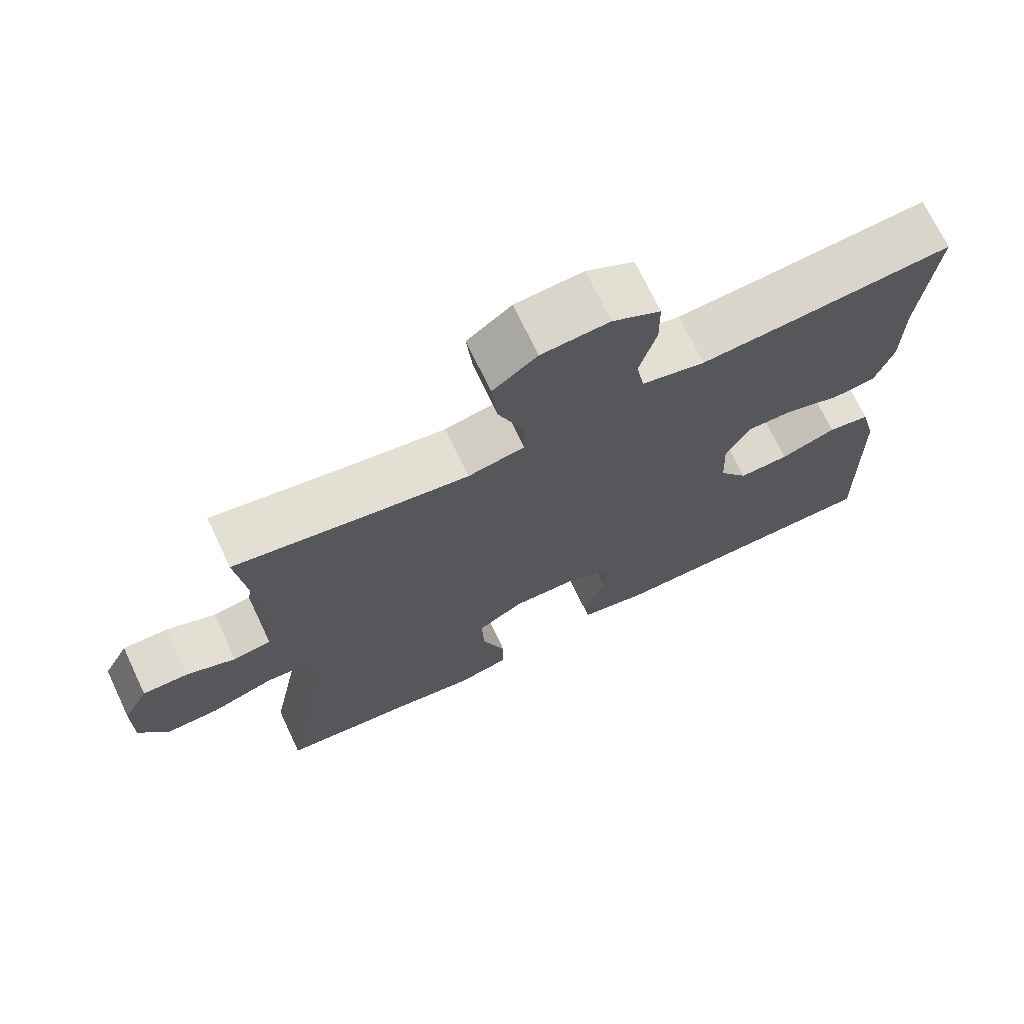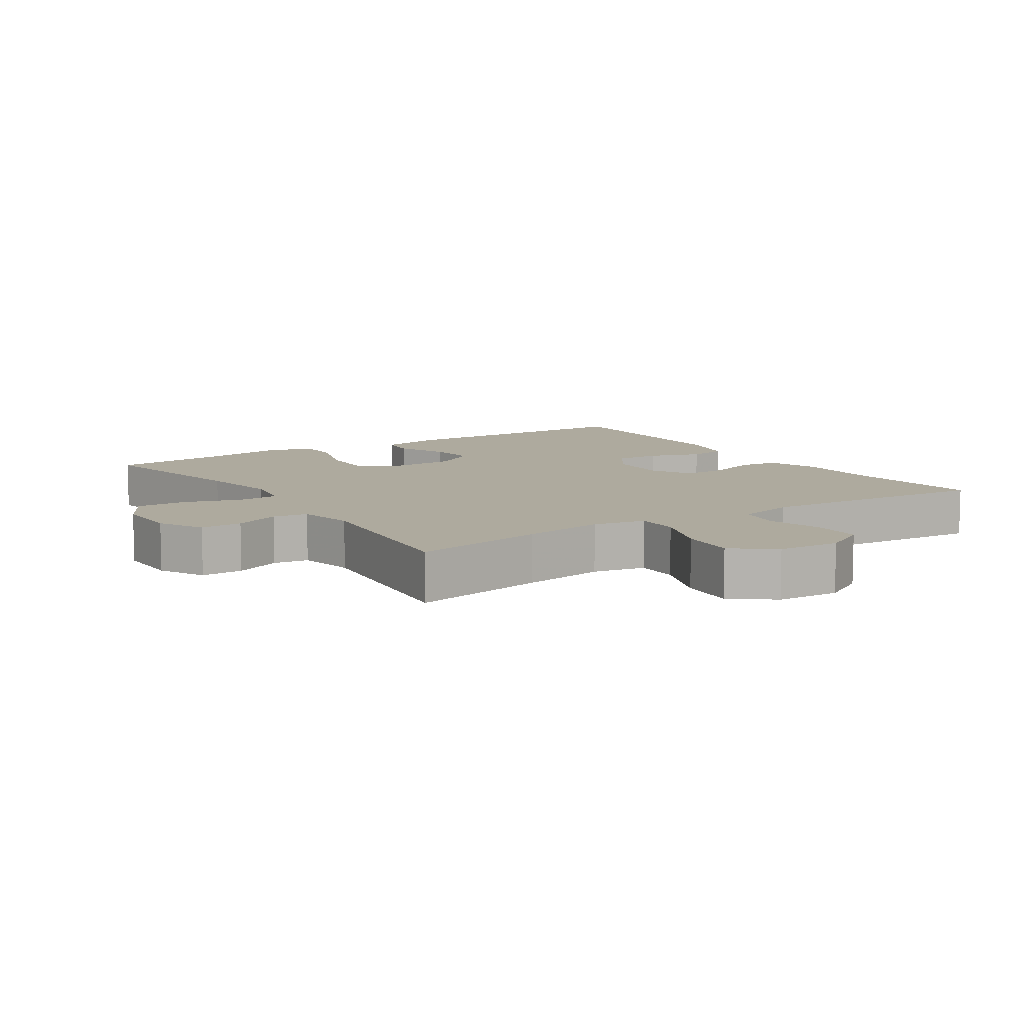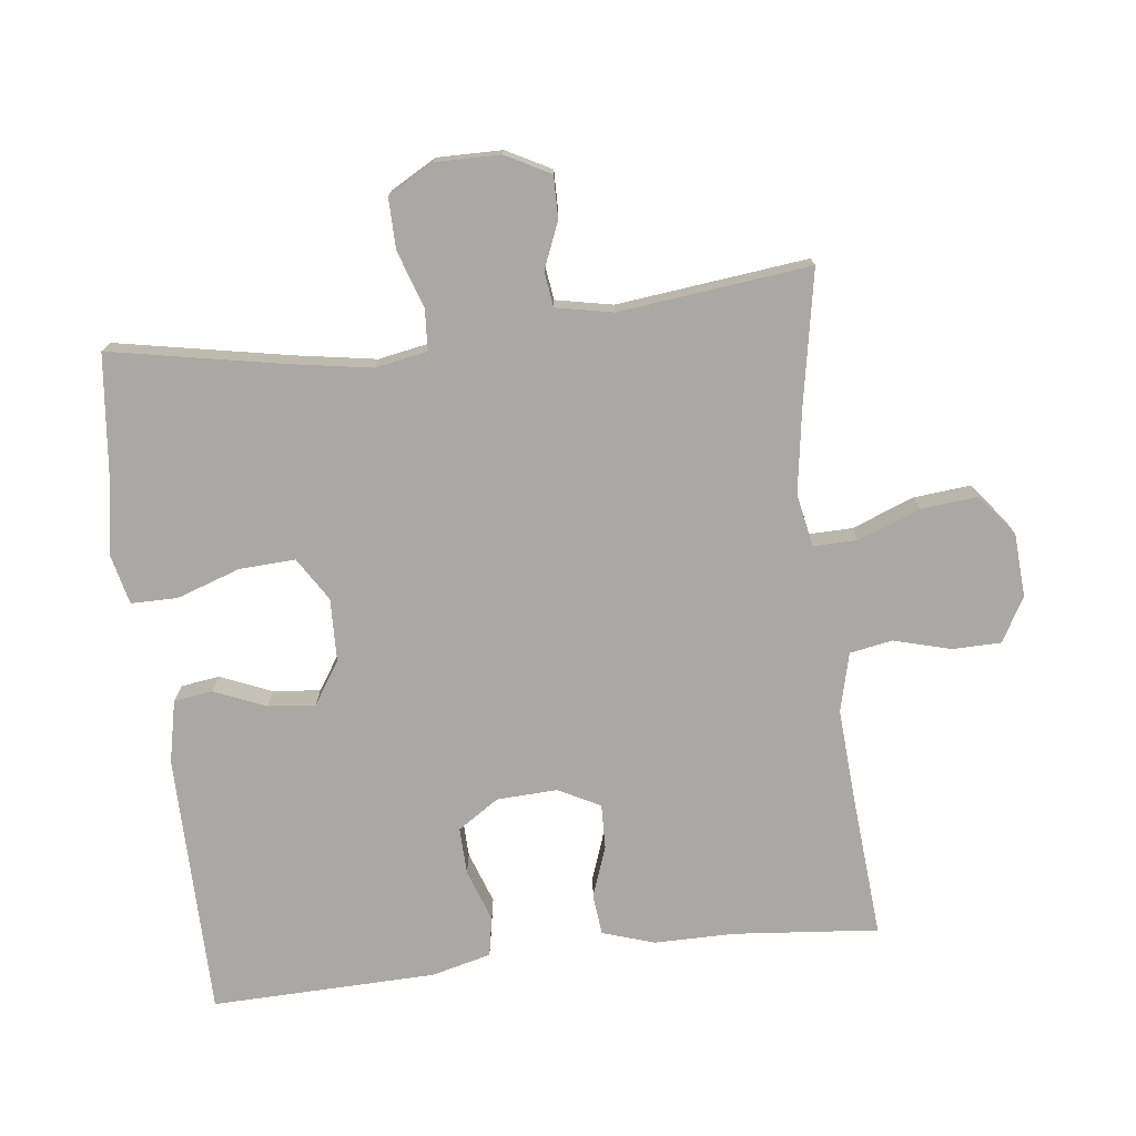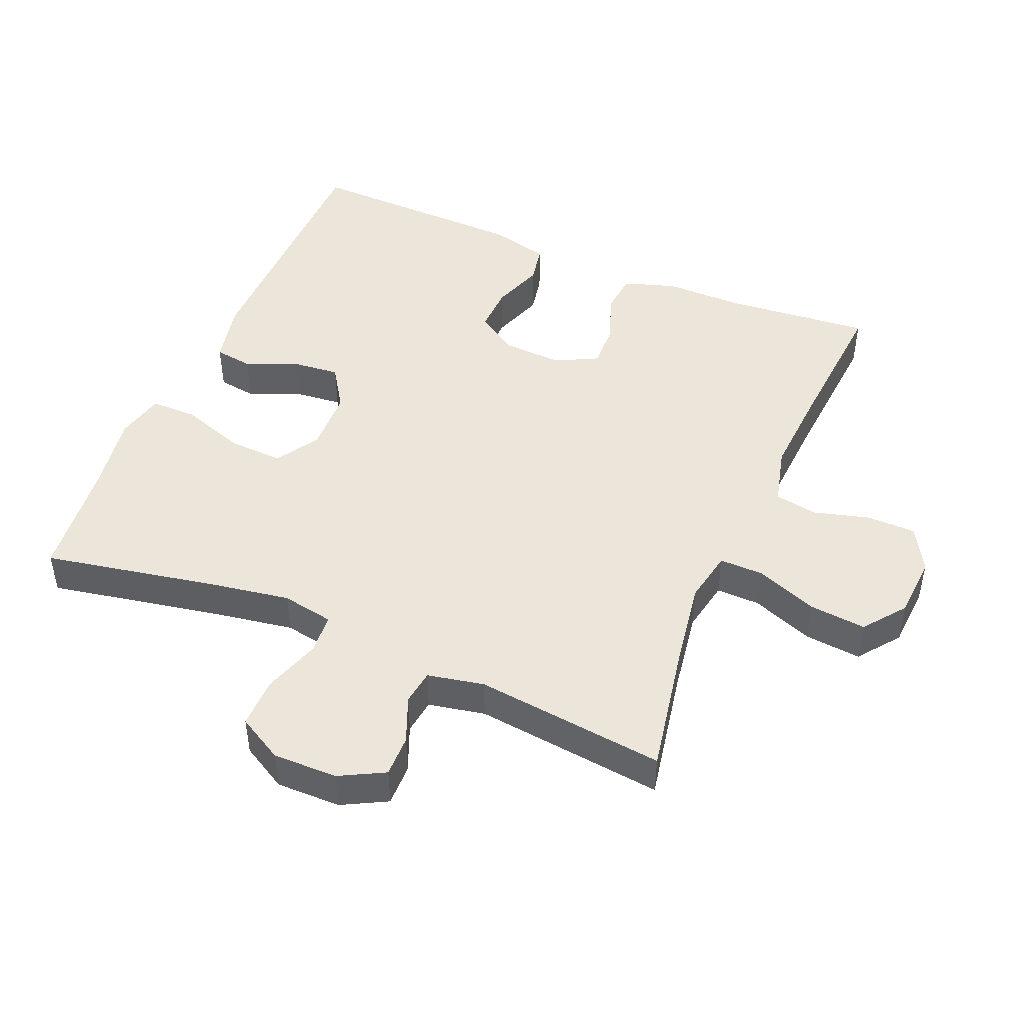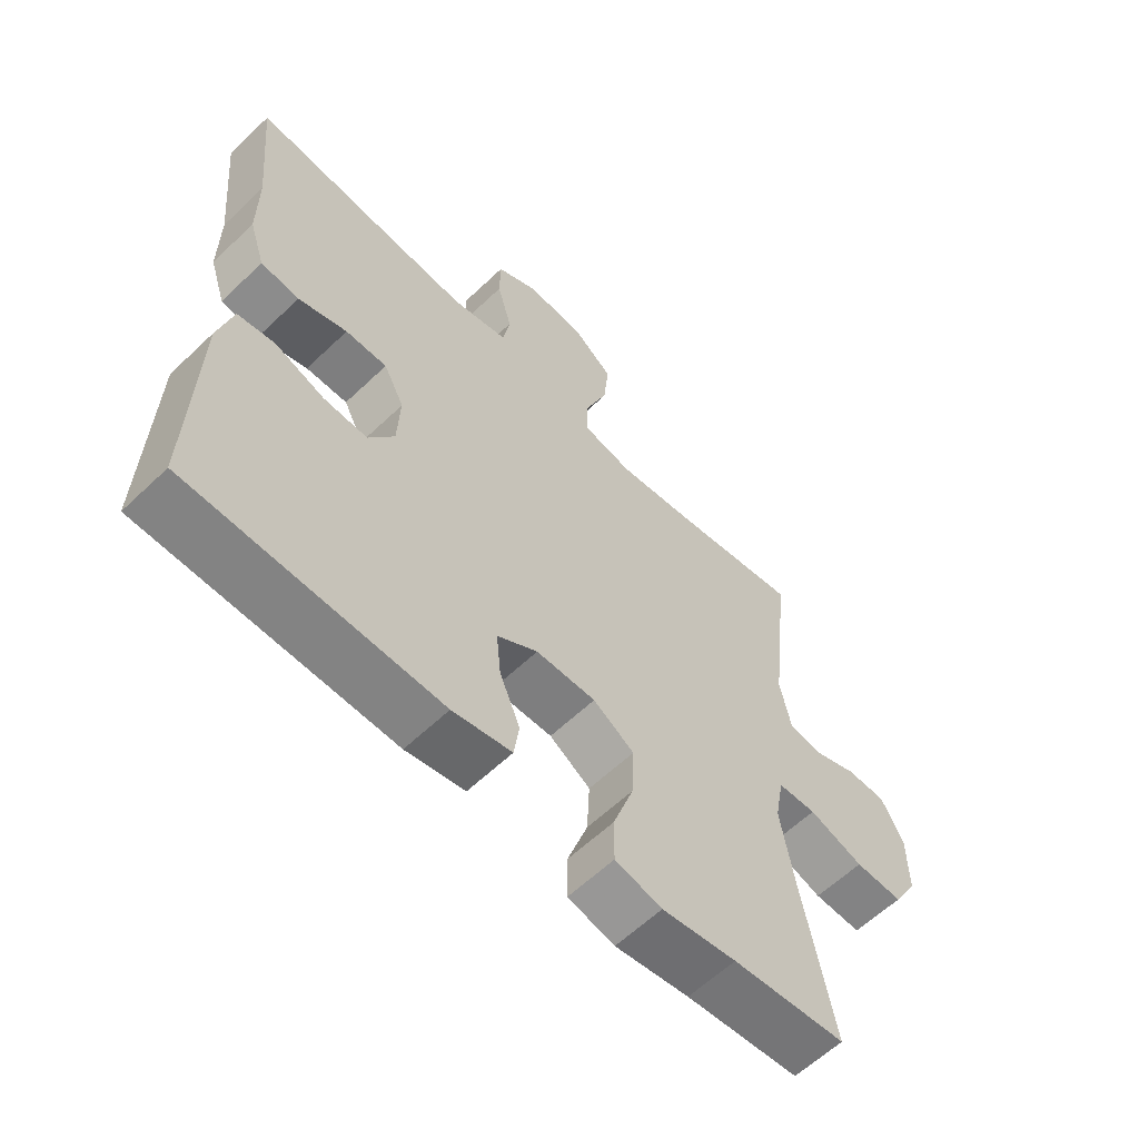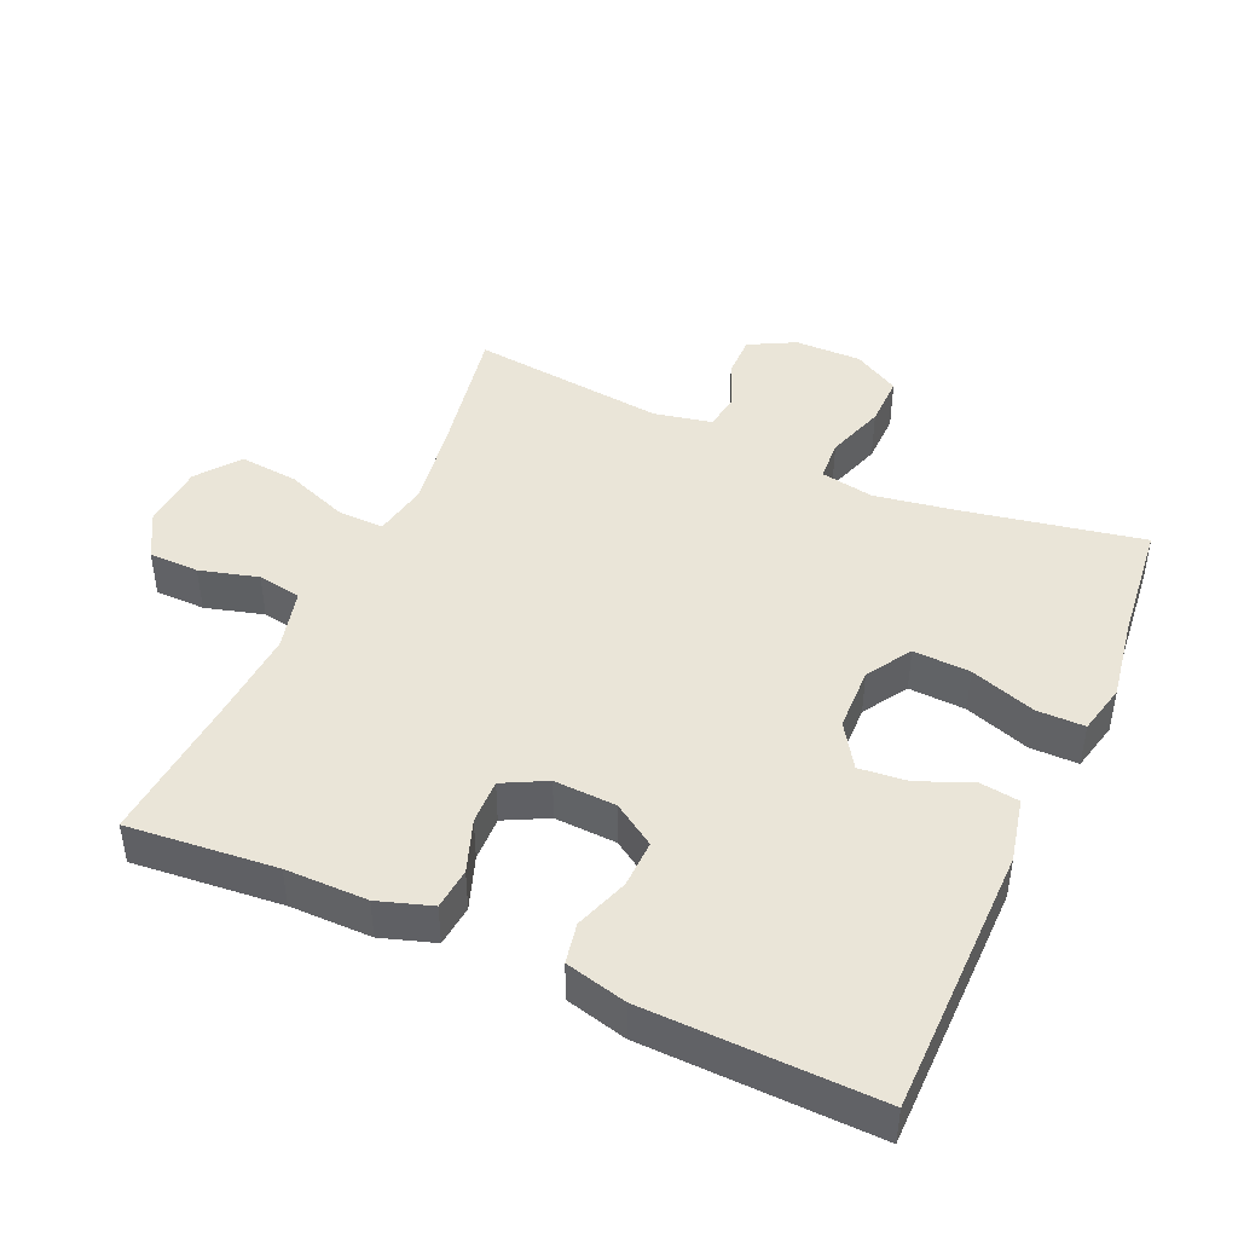
<metadata>
{"format":"obj","ext":"obj","renderer":"f3d","projection":"perspective","resolution":1024,"background":"white","views":[{"elev":71.5,"azim":-25.4,"up":"+Z"},{"elev":9.3,"azim":-33.3,"up":"+Y"},{"elev":-74.9,"azim":-83.1,"up":"+Y"},{"elev":46.7,"azim":-67.1,"up":"+Y"},{"elev":-60.7,"azim":134.2,"up":"+Z"},{"elev":44.7,"azim":114.1,"up":"+Y"}]}
</metadata>
<code>
v 0.5 0.07 0.5
v 0.48 0.07 0.286
v 0.48 0.07 0.168
v 0.455 0.07 0.091
v 0.395 0.07 0.085
v 0.319 0.07 0.112
v 0.254 0.07 0.114
v 0.222 0.07 0.052
v 0.226 0.07 -0.037
v 0.266 0.07 -0.098
v 0.335 0.07 -0.096
v 0.412 0.07 -0.069
v 0.47 0.07 -0.08
v 0.492 0.07 -0.168
v 0.5 0.07 -0.5
v 0.111 0.07 -0.503
v 0.019 0.07 -0.483
v 0.011 0.07 -0.426
v 0.043 0.07 -0.35
v 0.05 0.07 -0.28
v -0.013 0.07 -0.239
v -0.106 0.07 -0.236
v -0.17 0.07 -0.276
v -0.166 0.07 -0.358
v -0.134 0.07 -0.452
v -0.134 0.07 -0.521
v -0.207 0.07 -0.538
v -0.323 0.07 -0.519
v -0.5 0.07 -0.5
v -0.451 0.07 -0.245
v -0.431 0.07 -0.125
v -0.445 0.07 -0.048
v -0.505 0.07 -0.044
v -0.59 0.07 -0.072
v -0.665 0.07 -0.073
v -0.703 0.07 -0.006
v -0.702 0.07 0.09
v -0.667 0.07 0.156
v -0.605 0.07 0.155
v -0.537 0.07 0.127
v -0.485 0.07 0.134
v -0.468 0.07 0.218
v -0.5 0.07 0.5
v -0.301 0.07 0.463
v -0.179 0.07 0.444
v -0.101 0.07 0.459
v -0.102 0.07 0.524
v -0.137 0.07 0.616
v -0.145 0.07 0.7
v -0.084 0.07 0.747
v 0.009 0.07 0.753
v 0.075 0.07 0.716
v 0.076 0.07 0.644
v 0.053 0.07 0.56
v 0.064 0.07 0.497
v 0.151 0.07 0.475
v 0.28 0.07 0.483
v 0.5 0 0.5
v 0.48 0 0.286
v 0.48 0 0.168
v 0.455 0 0.091
v 0.395 0 0.085
v 0.319 0 0.112
v 0.254 0 0.114
v 0.222 0 0.052
v 0.226 0 -0.037
v 0.266 0 -0.098
v 0.335 0 -0.096
v 0.412 0 -0.069
v 0.47 0 -0.08
v 0.492 0 -0.168
v 0.5 0 -0.5
v 0.111 0 -0.503
v 0.019 0 -0.483
v 0.011 0 -0.426
v 0.043 0 -0.35
v 0.05 0 -0.28
v -0.013 0 -0.239
v -0.106 0 -0.236
v -0.17 0 -0.276
v -0.166 0 -0.358
v -0.134 0 -0.452
v -0.134 0 -0.521
v -0.207 0 -0.538
v -0.323 0 -0.519
v -0.5 0 -0.5
v -0.451 0 -0.245
v -0.431 0 -0.125
v -0.445 0 -0.048
v -0.505 0 -0.044
v -0.59 0 -0.072
v -0.665 0 -0.073
v -0.703 0 -0.006
v -0.702 0 0.09
v -0.667 0 0.156
v -0.605 0 0.155
v -0.537 0 0.127
v -0.485 0 0.134
v -0.468 0 0.218
v -0.5 0 0.5
v -0.301 0 0.463
v -0.179 0 0.444
v -0.101 0 0.459
v -0.102 0 0.524
v -0.137 0 0.616
v -0.145 0 0.7
v -0.084 0 0.747
v 0.009 0 0.753
v 0.075 0 0.716
v 0.076 0 0.644
v 0.053 0 0.56
v 0.064 0 0.497
v 0.151 0 0.475
v 0.28 0 0.483
f 52 53 54
f 51 52 54
f 50 51 54
f 49 50 54
f 48 49 54
f 47 48 54
f 46 47 54 55
f 42 43 44
f 41 42 44 45
f 38 39 40
f 37 38 40
f 36 37 40
f 35 36 40
f 34 35 40
f 33 34 40
f 32 33 40 41
f 28 29 30
f 28 30 31
f 27 28 31
f 26 27 31
f 25 26 31
f 24 25 31
f 23 24 31 32
f 17 18 19
f 16 17 19
f 15 16 19
f 14 15 19
f 13 14 19
f 12 13 19
f 11 12 19
f 10 11 19 20
f 9 10 20 21
f 4 5 6
f 3 4 6
f 2 3 6
f 2 6 7
f 1 2 7
f 57 1 7
f 56 57 7 8
f 9 21 22
f 8 9 22
f 56 8 22
f 55 56 22
f 46 55 22
f 41 45 46
f 32 41 46
f 23 32 46
f 22 23 46
f 111 110 109
f 111 109 108
f 111 108 107
f 111 107 106
f 111 106 105
f 111 105 104
f 112 111 104 103
f 101 100 99
f 102 101 99 98
f 97 96 95
f 97 95 94
f 97 94 93
f 97 93 92
f 97 92 91
f 97 91 90
f 98 97 90 89
f 87 86 85
f 88 87 85
f 88 85 84
f 88 84 83
f 88 83 82
f 88 82 81
f 89 88 81 80
f 76 75 74
f 76 74 73
f 76 73 72
f 76 72 71
f 76 71 70
f 76 70 69
f 76 69 68
f 77 76 68 67
f 78 77 67 66
f 63 62 61
f 63 61 60
f 63 60 59
f 64 63 59
f 64 59 58
f 64 58 114
f 65 64 114 113
f 79 78 66
f 79 66 65
f 79 65 113
f 79 113 112
f 79 112 103
f 103 102 98
f 103 98 89
f 103 89 80
f 103 80 79
f 1 58 59 2
f 2 59 60 3
f 3 60 61 4
f 4 61 62 5
f 5 62 63 6
f 6 63 64 7
f 7 64 65 8
f 8 65 66 9
f 9 66 67 10
f 10 67 68 11
f 11 68 69 12
f 12 69 70 13
f 13 70 71 14
f 14 71 72 15
f 15 72 73 16
f 16 73 74 17
f 17 74 75 18
f 18 75 76 19
f 19 76 77 20
f 20 77 78 21
f 21 78 79 22
f 22 79 80 23
f 23 80 81 24
f 24 81 82 25
f 25 82 83 26
f 26 83 84 27
f 27 84 85 28
f 28 85 86 29
f 29 86 87 30
f 30 87 88 31
f 31 88 89 32
f 32 89 90 33
f 33 90 91 34
f 34 91 92 35
f 35 92 93 36
f 36 93 94 37
f 37 94 95 38
f 38 95 96 39
f 39 96 97 40
f 40 97 98 41
f 41 98 99 42
f 42 99 100 43
f 43 100 101 44
f 44 101 102 45
f 45 102 103 46
f 46 103 104 47
f 47 104 105 48
f 48 105 106 49
f 49 106 107 50
f 50 107 108 51
f 51 108 109 52
f 52 109 110 53
f 53 110 111 54
f 54 111 112 55
f 55 112 113 56
f 56 113 114 57
f 57 114 58 1

</code>
